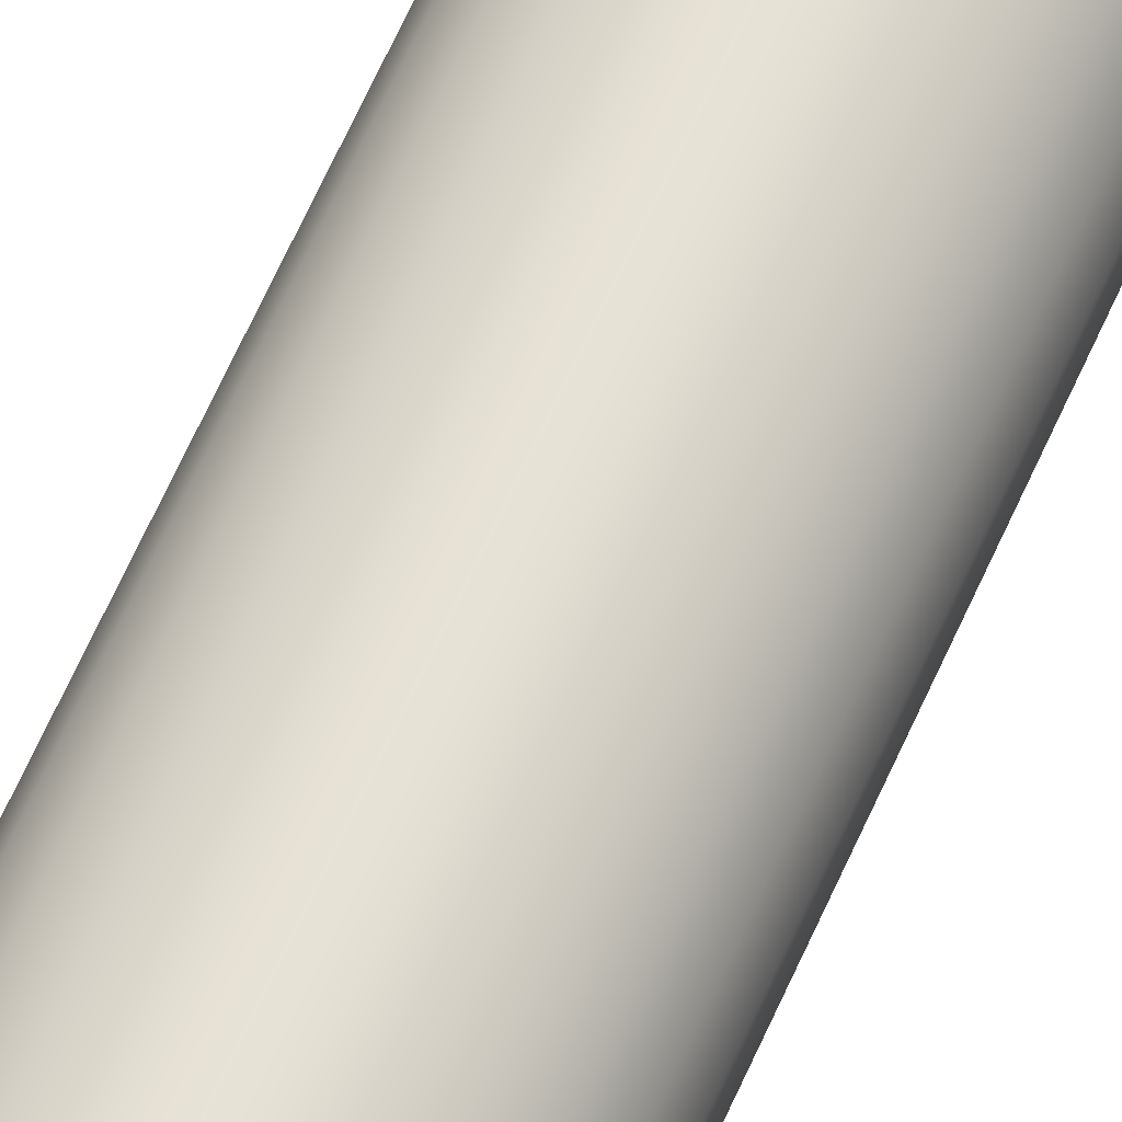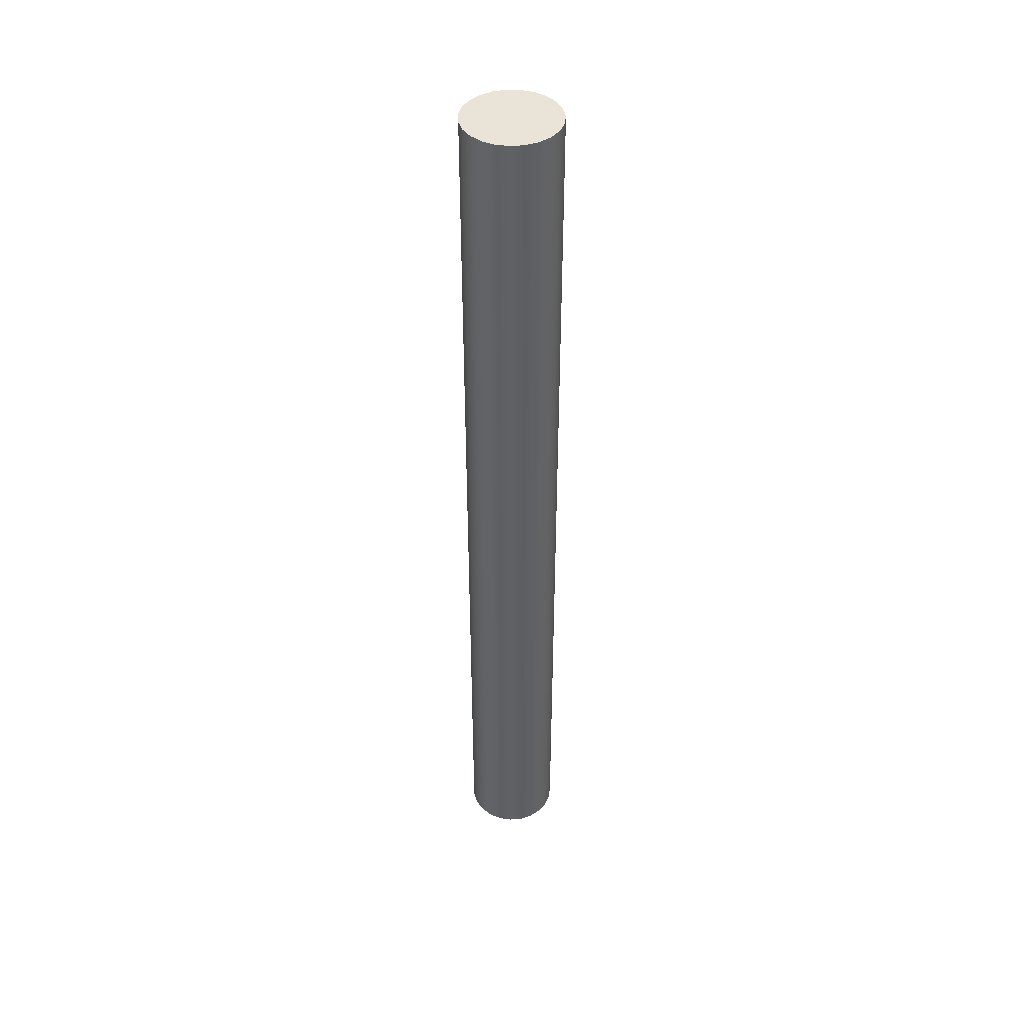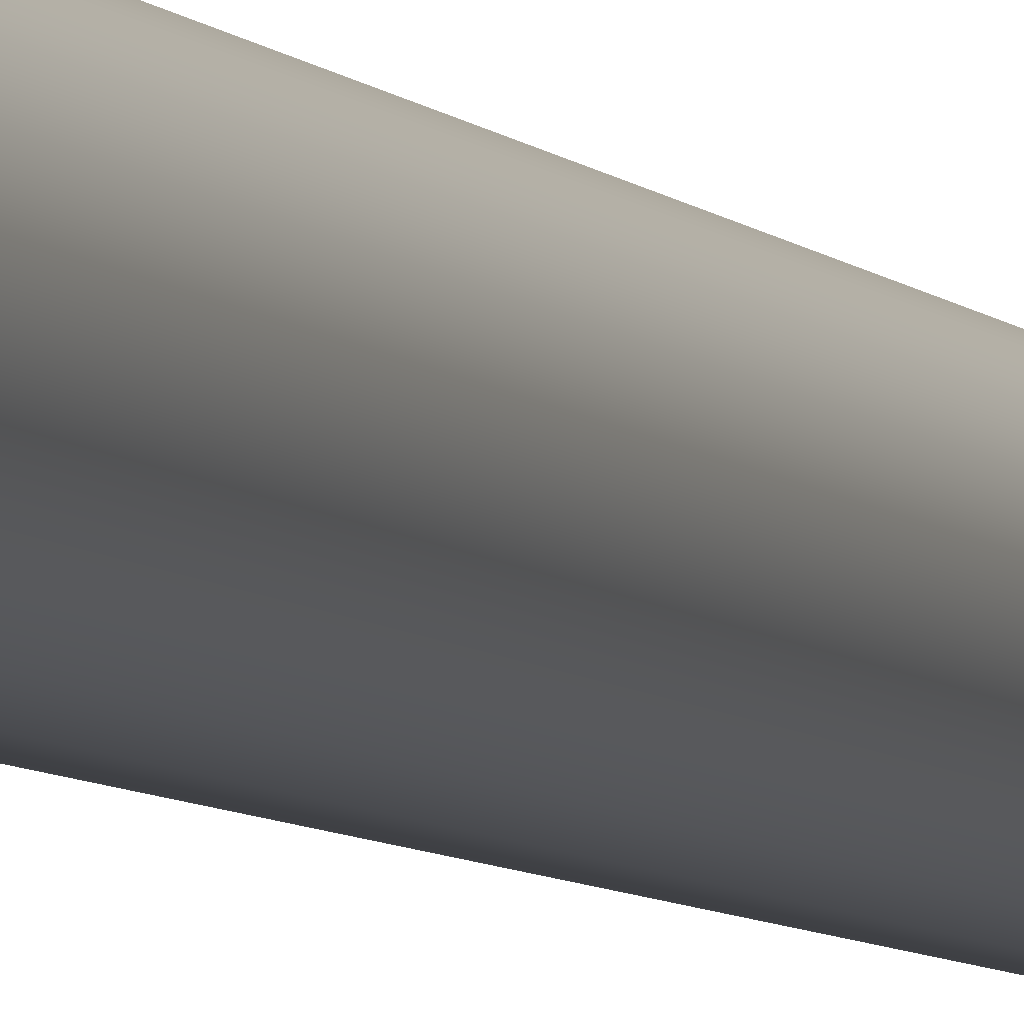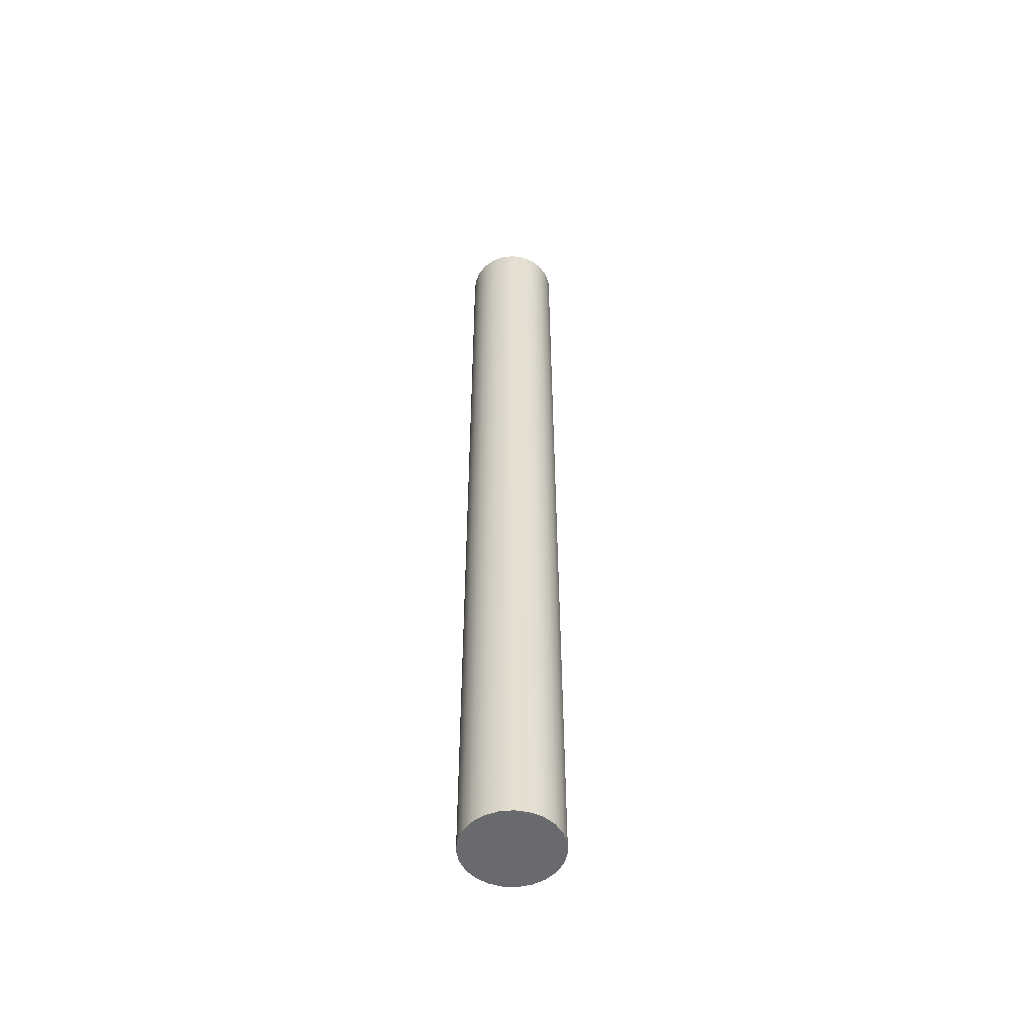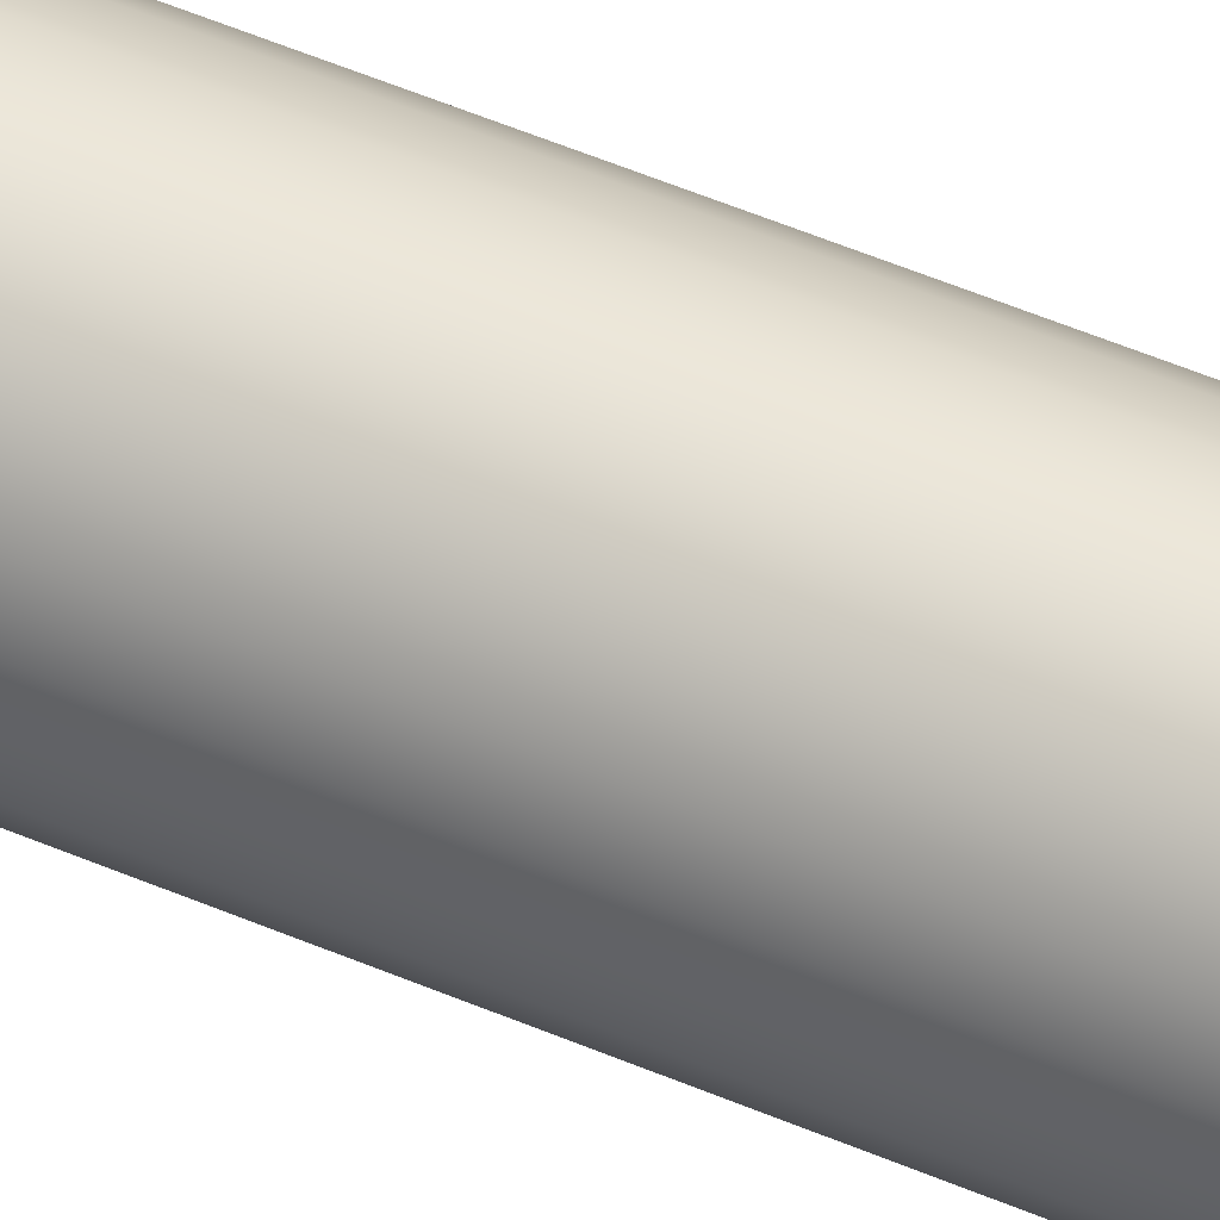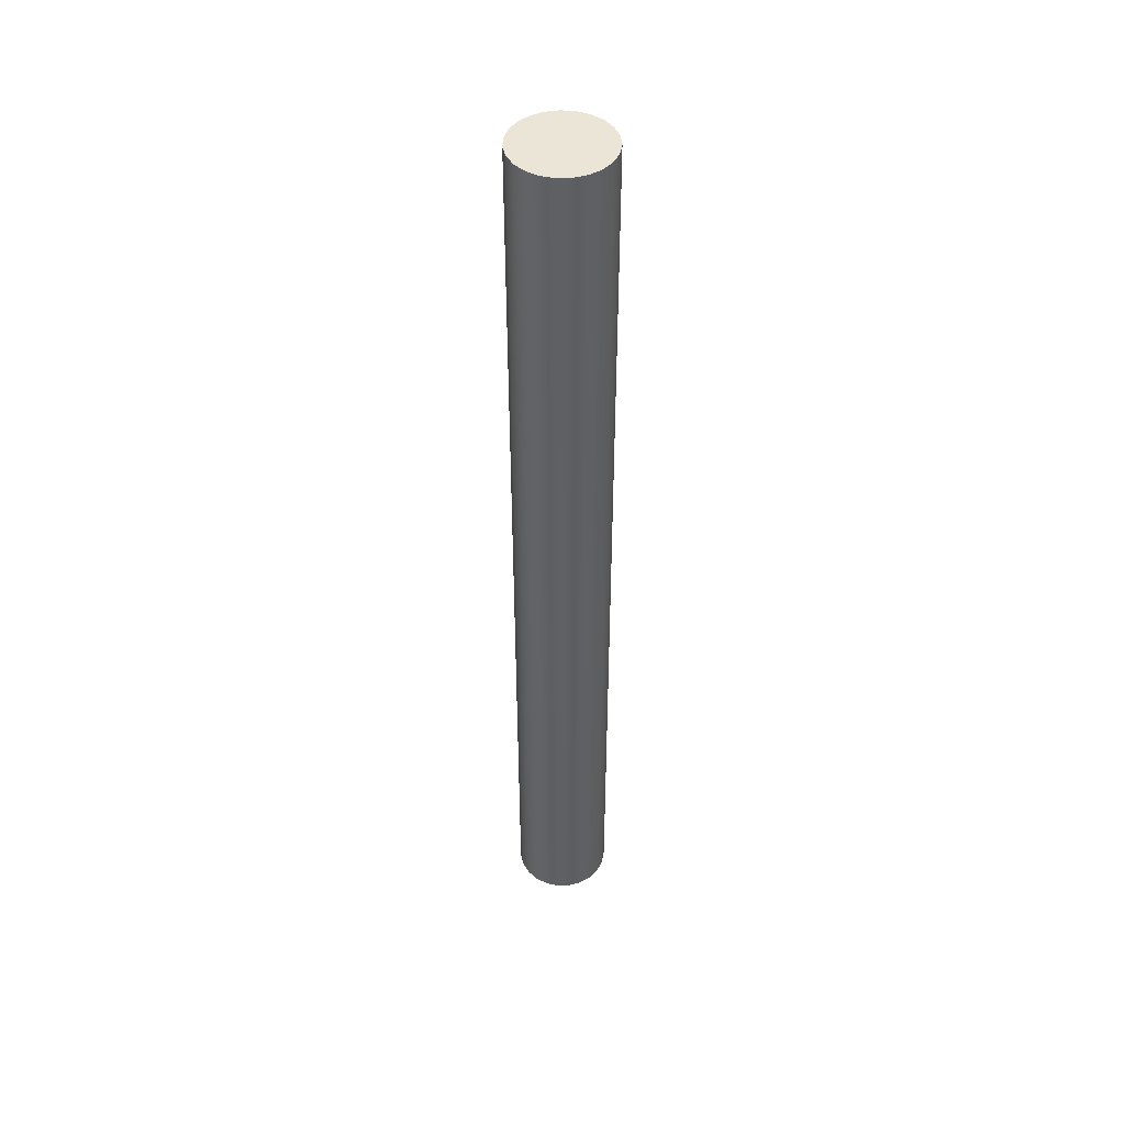
<metadata>
{"format":"obj","ext":"obj","renderer":"f3d","projection":"perspective","resolution":1024,"background":"white","views":[{"elev":62.8,"azim":23.6,"up":"+Z"},{"elev":43.3,"azim":-135.0,"up":"+Y"},{"elev":-5.3,"azim":-162.2,"up":"+Z"},{"elev":-53.1,"azim":64.7,"up":"+Y"},{"elev":50.4,"azim":-64.6,"up":"+Z"},{"elev":45.9,"azim":-162.5,"up":"+Y"}]}
</metadata>
<code>
v -0.95 19 1.163e-16
v -0.9148 19 -0.2563
v -0.8117 19 -0.4936
v -0.6484 19 -0.6943
v -0.4371 19 -0.8435
v -0.1933 19 -0.9301
v 0.06483 19 -0.9478
v 0.3181 19 -0.8951
v 0.5478 19 -0.7761
v 0.7369 19 -0.5995
v 0.8714 19 -0.3785
v 0.9412 19 -0.1294
v 0.9412 19 0.1294
v 0.8714 19 0.3785
v 0.7369 19 0.5995
v 0.5478 19 0.7761
v 0.3181 19 0.8951
v 0.06483 19 0.9478
v -0.1933 19 0.9301
v -0.4371 19 0.8435
v -0.6484 19 0.6943
v -0.8117 19 0.4936
v -0.9148 19 0.2563
v -0.95 0 1.163e-16
v -0.9148 0 0.2563
v -0.8117 0 0.4936
v -0.6484 0 0.6943
v -0.4371 0 0.8435
v -0.1933 0 0.9301
v 0.06483 0 0.9478
v 0.3181 0 0.8951
v 0.5478 0 0.7761
v 0.7369 0 0.5995
v 0.8714 0 0.3785
v 0.9412 0 0.1294
v 0.9412 0 -0.1294
v 0.8714 0 -0.3785
v 0.7369 0 -0.5995
v 0.5478 0 -0.7761
v 0.3181 0 -0.8951
v 0.06483 0 -0.9478
v -0.1933 0 -0.9301
v -0.4371 0 -0.8435
v -0.6484 0 -0.6943
v -0.8117 0 -0.4936
v -0.9148 0 -0.2563
v -0.95 0 1.163e-16
v -0.95 19 1.163e-16
v -0.95 19 1.163e-16
v -0.9148 19 0.2563
v -0.8117 19 0.4936
v -0.6484 19 0.6943
v -0.4371 19 0.8435
v -0.1933 19 0.9301
v 0.06483 19 0.9478
v 0.3181 19 0.8951
v 0.5478 19 0.7761
v 0.7369 19 0.5995
v 0.8714 19 0.3785
v 0.9412 19 0.1294
v 0.9412 19 -0.1294
v 0.8714 19 -0.3785
v 0.7369 19 -0.5995
v 0.5478 19 -0.7761
v 0.3181 19 -0.8951
v 0.06483 19 -0.9478
v -0.1933 19 -0.9301
v -0.4371 19 -0.8435
v -0.6484 19 -0.6943
v -0.8117 19 -0.4936
v -0.9148 19 -0.2563
v -0.95 0 1.163e-16
v -0.9148 0 -0.2563
v -0.8117 0 -0.4936
v -0.6484 0 -0.6943
v -0.4371 0 -0.8435
v -0.1933 0 -0.9301
v 0.06483 0 -0.9478
v 0.3181 0 -0.8951
v 0.5478 0 -0.7761
v 0.7369 0 -0.5995
v 0.8714 0 -0.3785
v 0.9412 0 -0.1294
v 0.9412 0 0.1294
v 0.8714 0 0.3785
v 0.7369 0 0.5995
v 0.5478 0 0.7761
v 0.3181 0 0.8951
v 0.06483 0 0.9478
v -0.1933 0 0.9301
v -0.4371 0 0.8435
v -0.6484 0 0.6943
v -0.8117 0 0.4936
v -0.9148 0 0.2563
g 5b7e0d74-e2cc-11ea-b6c6-54bf646e7e1f
f 2 46 1
f 1 46 47
f 48 24 23
f 23 24 25
f 23 25 22
f 22 25 26
f 22 26 21
f 21 26 27
f 21 27 20
f 20 27 28
f 20 28 19
f 19 28 29
f 19 29 18
f 18 29 30
f 18 30 17
f 17 30 31
f 17 31 16
f 16 31 32
f 16 32 15
f 15 32 33
f 15 33 14
f 14 33 34
f 14 34 13
f 13 34 35
f 13 35 12
f 12 35 36
f 12 36 11
f 11 36 37
f 11 37 10
f 10 37 38
f 10 38 9
f 9 38 39
f 9 39 8
f 8 39 40
f 8 40 7
f 7 40 41
f 7 41 6
f 6 41 42
f 6 42 5
f 5 42 43
f 5 43 4
f 4 43 44
f 4 44 3
f 3 44 45
f 3 45 2
f 2 45 46
g 5b8056c2-e2cc-11ea-995e-54bf646e7e1f
f 50 60 49
f 49 60 61
f 49 61 71
f 71 61 62
f 71 62 70
f 70 62 63
f 70 63 69
f 69 63 64
f 69 64 68
f 68 64 65
f 68 65 67
f 67 65 66
f 60 50 59
f 59 50 51
f 59 51 58
f 58 51 52
f 58 52 57
f 57 52 53
f 57 53 56
f 56 53 54
f 56 54 55
g 5b8251da-e2cc-11ea-a3f2-54bf646e7e1f
f 73 83 72
f 72 83 84
f 72 84 94
f 94 84 85
f 94 85 93
f 93 85 86
f 93 86 92
f 92 86 87
f 92 87 91
f 91 87 88
f 91 88 90
f 90 88 89
f 83 73 82
f 82 73 74
f 82 74 81
f 81 74 75
f 81 75 80
f 80 75 76
f 80 76 79
f 79 76 77
f 79 77 78

</code>
